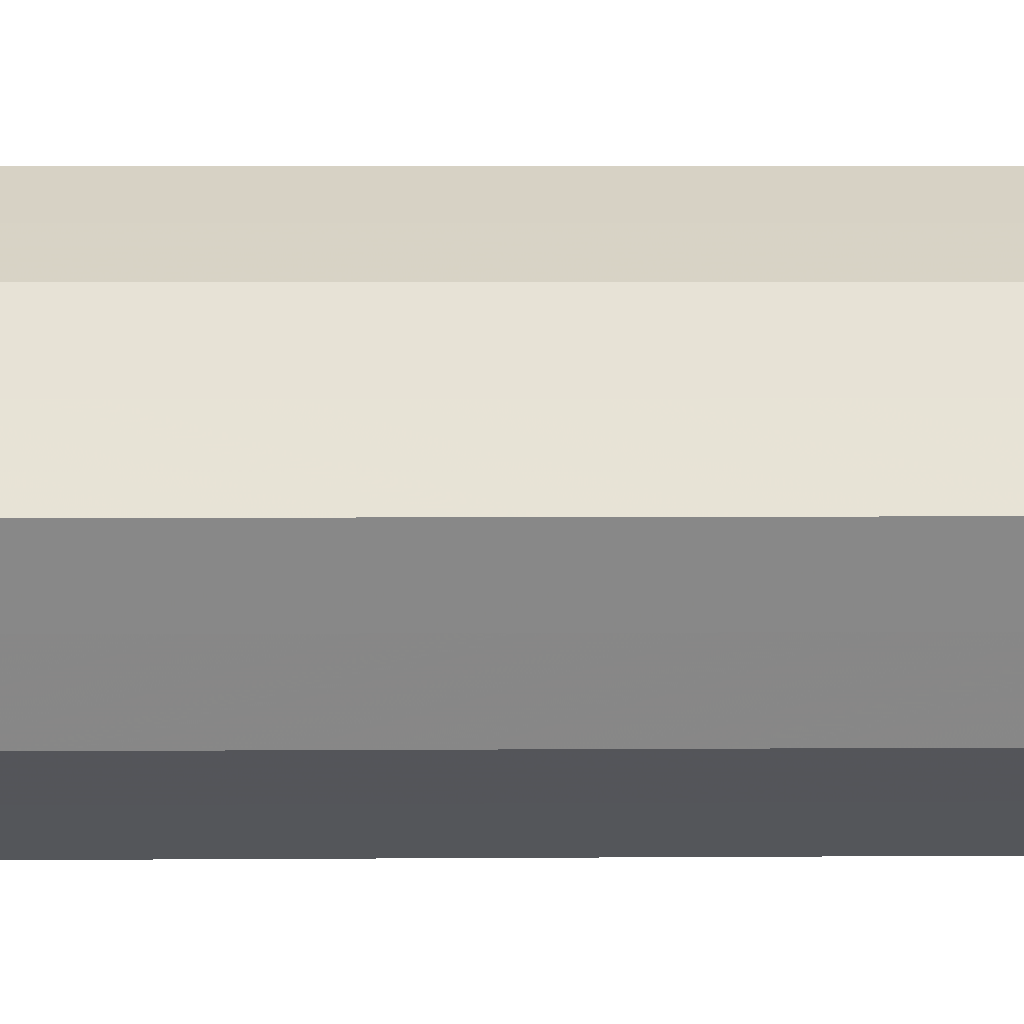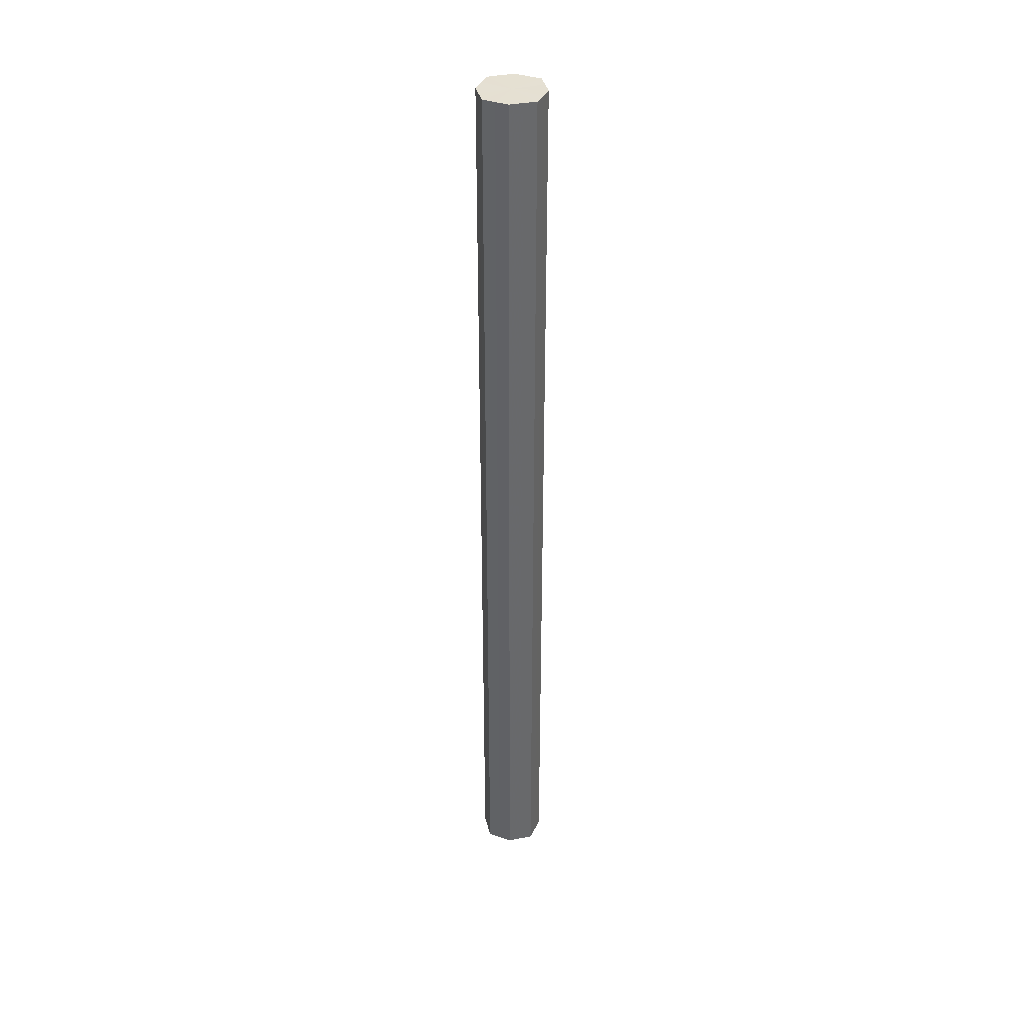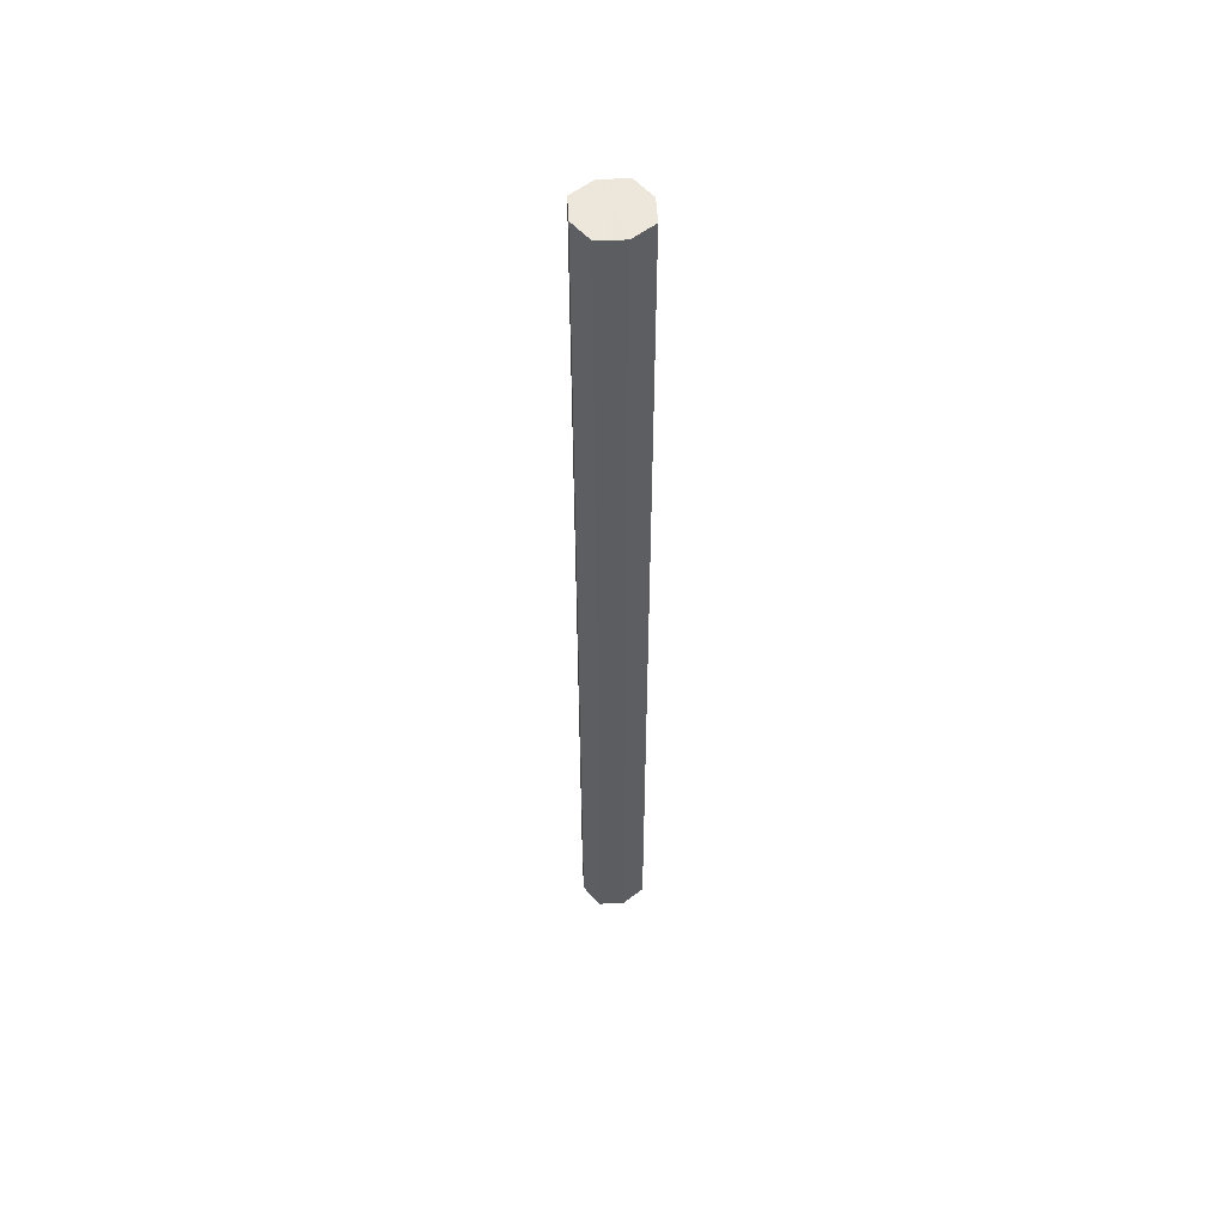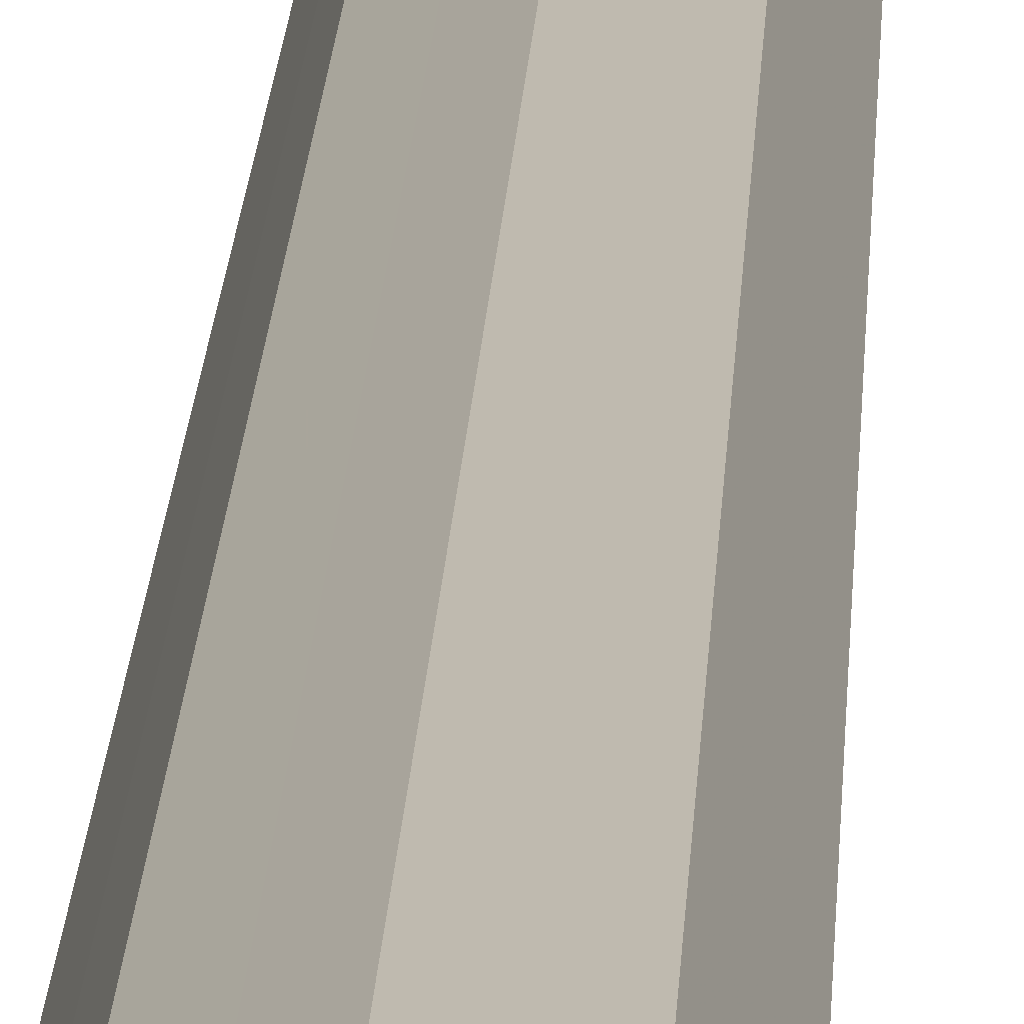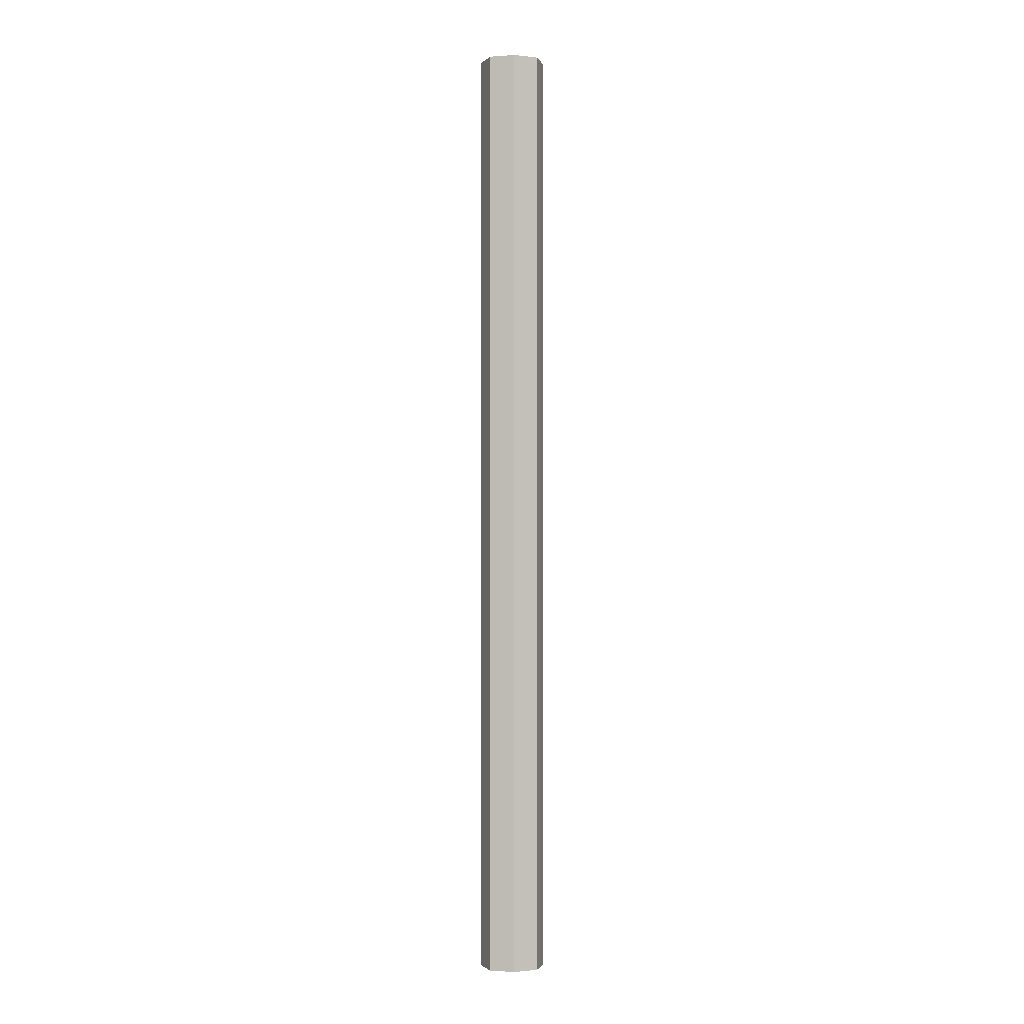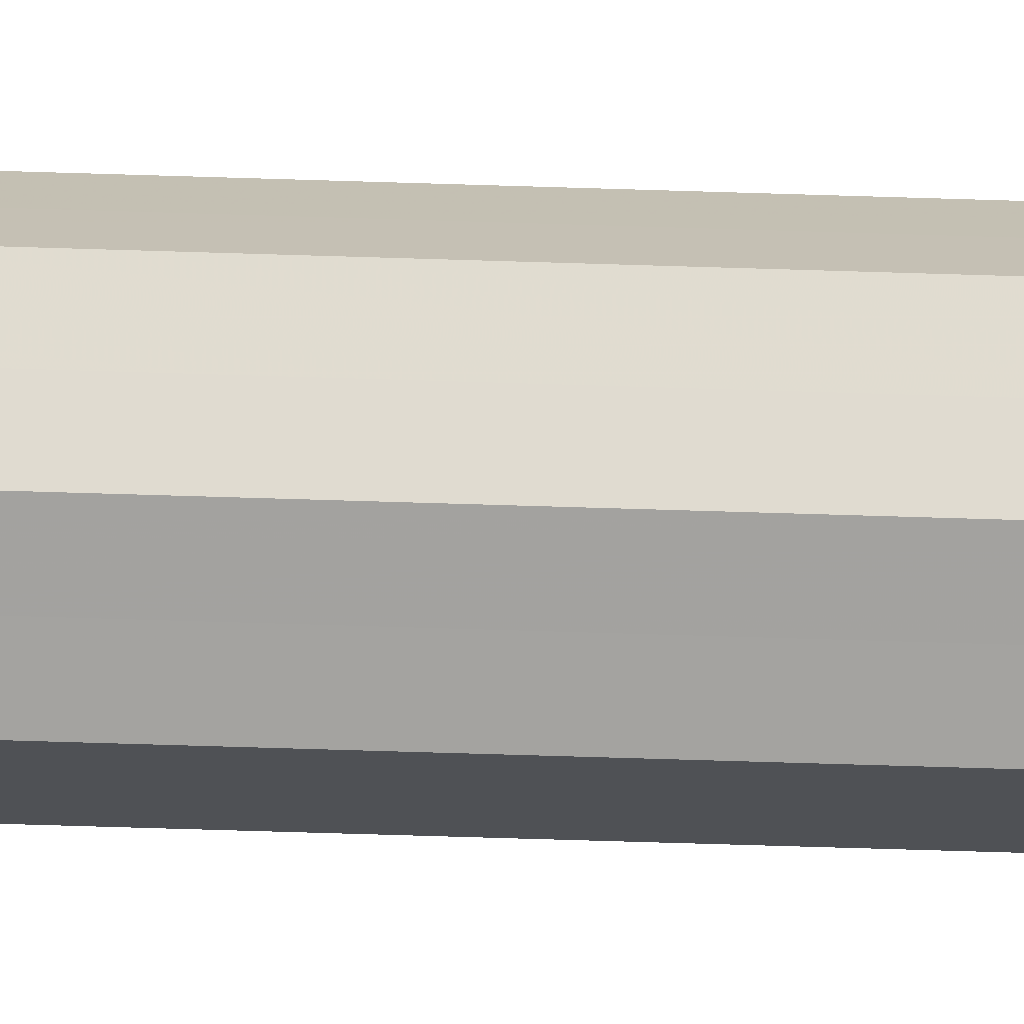
<metadata>
{"format":"obj","ext":"obj","renderer":"f3d","projection":"perspective","resolution":1024,"background":"white","views":[{"elev":0.8,"azim":-97.9,"up":"+Y"},{"elev":37.7,"azim":139.9,"up":"+Z"},{"elev":53.6,"azim":113.5,"up":"+Z"},{"elev":10.8,"azim":-178.4,"up":"+Y"},{"elev":-1.0,"azim":41.2,"up":"+Z"},{"elev":-46.1,"azim":87.7,"up":"+Y"}]}
</metadata>
<code>
o 25956
v 2245 1882 16.01
v 2245 1882 16.01
v 2245 1882 14.36
v 2245 1882 16.01
v 2245 1882 14.36
v 2245 1882 16.01
v 2245 1882 14.36
v 2245 1882 16.01
v 2245 1882 14.36
v 2245 1882 16.01
v 2245 1882 14.36
v 2245 1882 16.01
v 2245 1882 14.36
v 2245 1882 16.01
v 2245 1882 14.36
v 2245 1882 16.01
v 2245 1882 14.36
v 2245 1882 16.01
v 2245 1882 14.36
v 2245 1882 16.01
v 2245 1882 14.36
v 2245 1882 16.01
v 2245 1882 14.36
v 2245 1882 16.01
v 2245 1882 14.36
v 2245 1882 16.01
v 2245 1882 14.36
v 2245 1882 16.01
v 2245 1882 14.36
v 2245 1882 16.01
v 2245 1882 14.36
v 2245 1882 14.36
v 2245 1882 14.36
v 2245 1882 16.01
v 2245 1882 14.36
v 2245 1882 16.01
v 2245 1882 14.36
v 2245 1882 14.36
v 2245 1882 16.01
v 2245 1882 14.36
v 2245 1882 16.01
v 2245 1882 16.01
v 2245 1882 14.36
v 2245 1882 14.36
v 2245 1882 16.01
v 2245 1882 14.36
v 2245 1882 16.01
v 2245 1882 16.01
v 2245 1882 14.36
v 2245 1882 14.36
v 2245 1882 16.01
v 2245 1882 14.36
v 2245 1882 16.01
v 2245 1882 16.01
v 2245 1882 14.36
v 2245 1882 14.36
v 2245 1882 16.01
v 2245 1882 14.36
v 2245 1882 16.01
v 2245 1882 16.01
v 2245 1882 14.36
v 2245 1882 14.36
v 2245 1882 16.01
v 2245 1882 16.01
v 2245 1882 16.01
v 2245 1882 16.01
v 2245 1882 16.01
v 2245 1882 16.01
v 2245 1882 16.01
v 2245 1882 16.01
v 2245 1882 16.01
v 2245 1882 16.01
v 2245 1882 16.01
v 2245 1882 16.01
v 2245 1882 16.01
v 2245 1882 16.01
v 2245 1882 16.01
v 2245 1882 16.01
v 2245 1882 16.01
v 2245 1882 16.01
v 2245 1882 16.01
v 2245 1882 14.36
v 2245 1882 14.36
v 2245 1882 14.36
v 2245 1882 14.36
v 2245 1882 14.36
v 2245 1882 14.36
v 2245 1882 14.36
v 2245 1882 14.36
v 2245 1882 14.36
v 2245 1882 14.36
v 2245 1882 14.36
v 2245 1882 14.36
v 2245 1882 14.36
v 2245 1882 14.36
v 2245 1882 14.36
v 2245 1882 14.36
v 2245 1882 14.36
f 1 2 3
f 2 4 5
f 6 1 7
f 4 8 9
f 10 6 11
f 8 12 13
f 14 10 15
f 12 16 17
f 18 14 19
f 16 20 21
f 22 18 23
f 20 24 25
f 26 22 27
f 24 28 29
f 30 26 31
f 28 30 32
f 33 34 35
f 35 36 37
f 38 39 33
f 40 41 38
f 37 42 43
f 44 45 40
f 46 47 44
f 43 48 49
f 50 51 46
f 52 53 50
f 49 54 55
f 56 57 52
f 58 59 56
f 55 60 61
f 62 63 58
f 61 64 62
f 65 66 67
f 65 68 66
f 65 67 69
f 65 70 68
f 65 69 71
f 65 72 70
f 65 71 73
f 65 74 72
f 65 73 75
f 65 76 74
f 65 75 77
f 65 78 76
f 65 77 79
f 65 80 78
f 65 79 81
f 65 81 80
f 82 83 84
f 82 85 83
f 82 84 86
f 82 87 85
f 82 86 88
f 82 89 87
f 82 88 90
f 82 91 89
f 82 90 92
f 82 93 91
f 82 92 94
f 82 95 93
f 82 94 96
f 82 97 95
f 82 96 98
f 82 98 97

</code>
